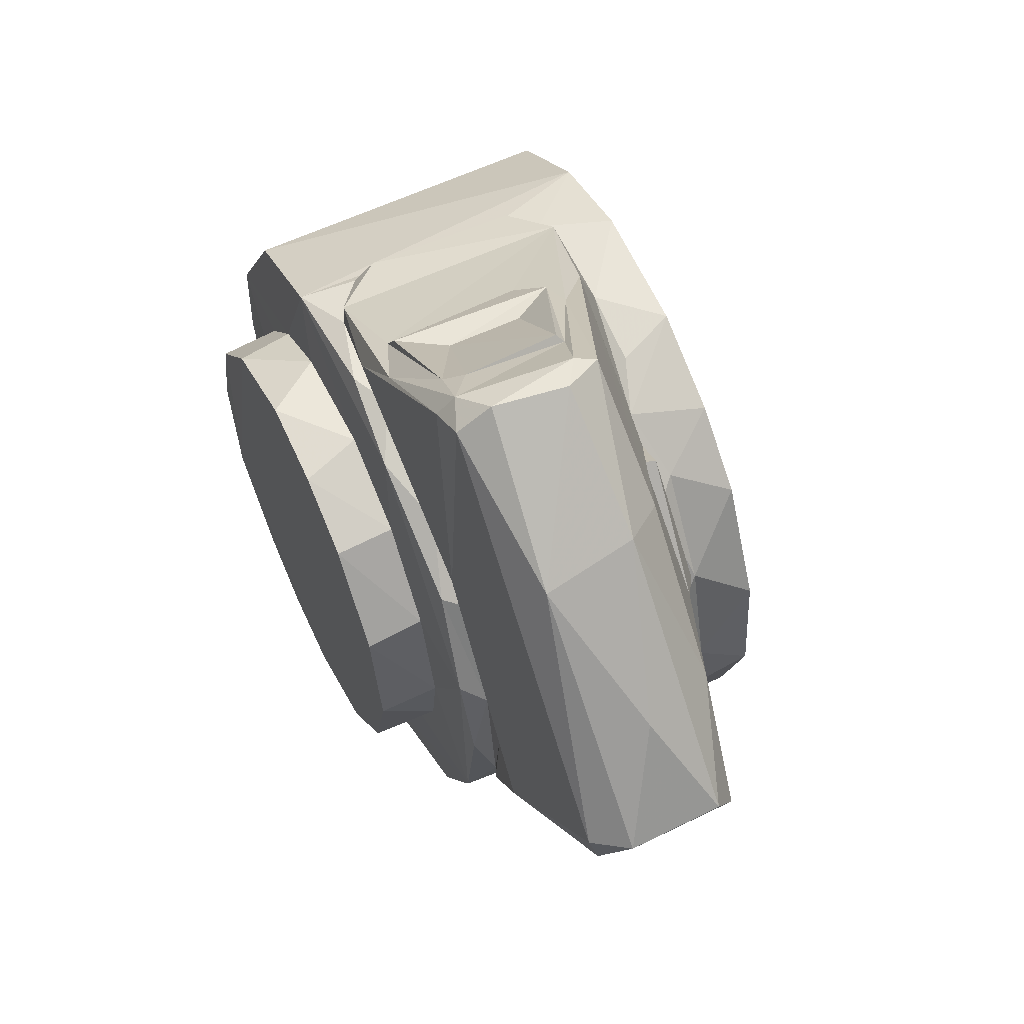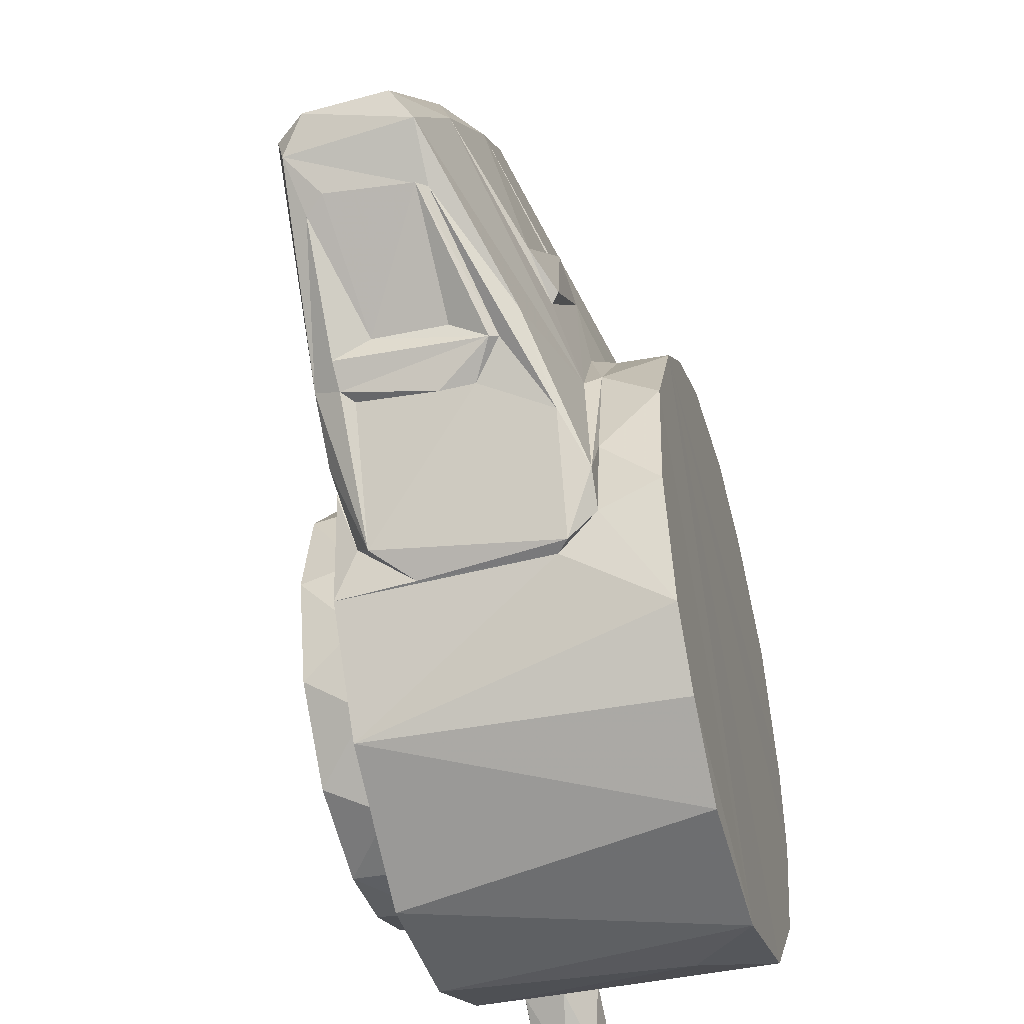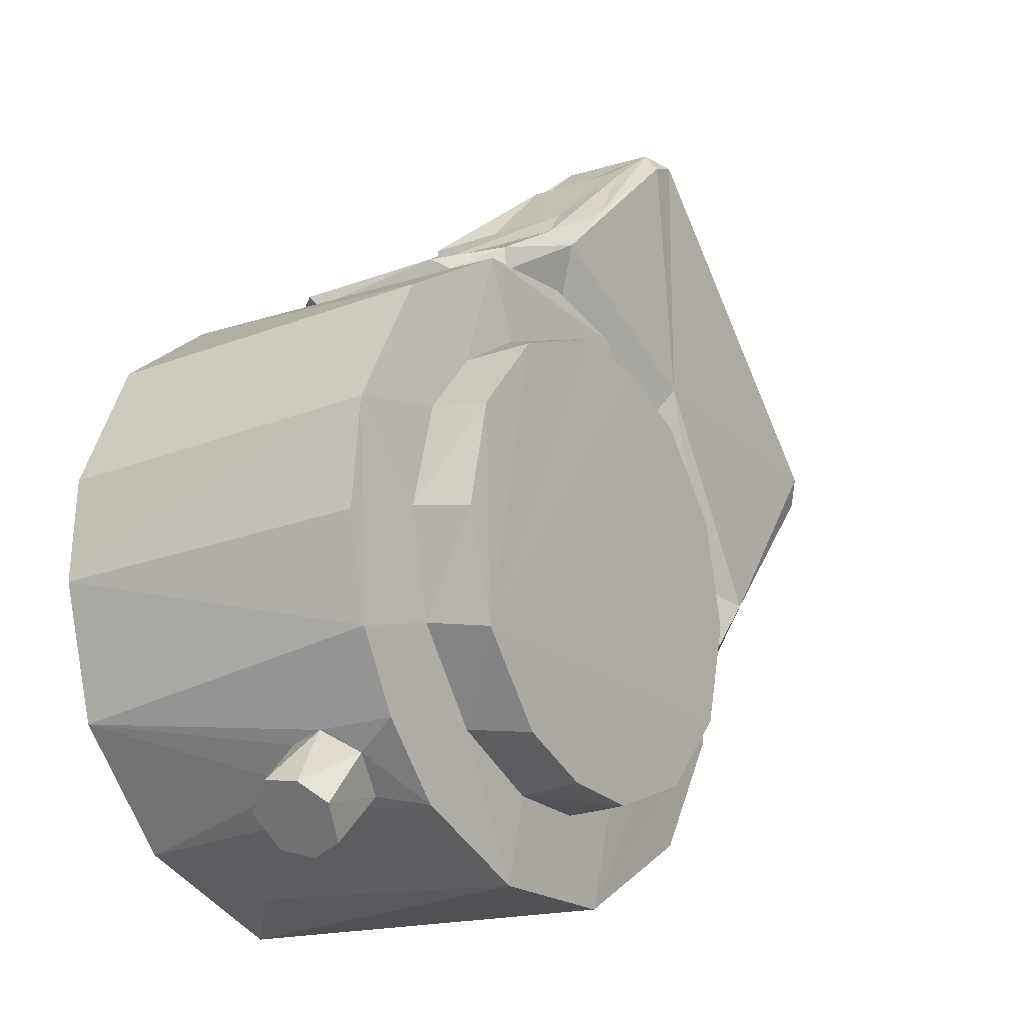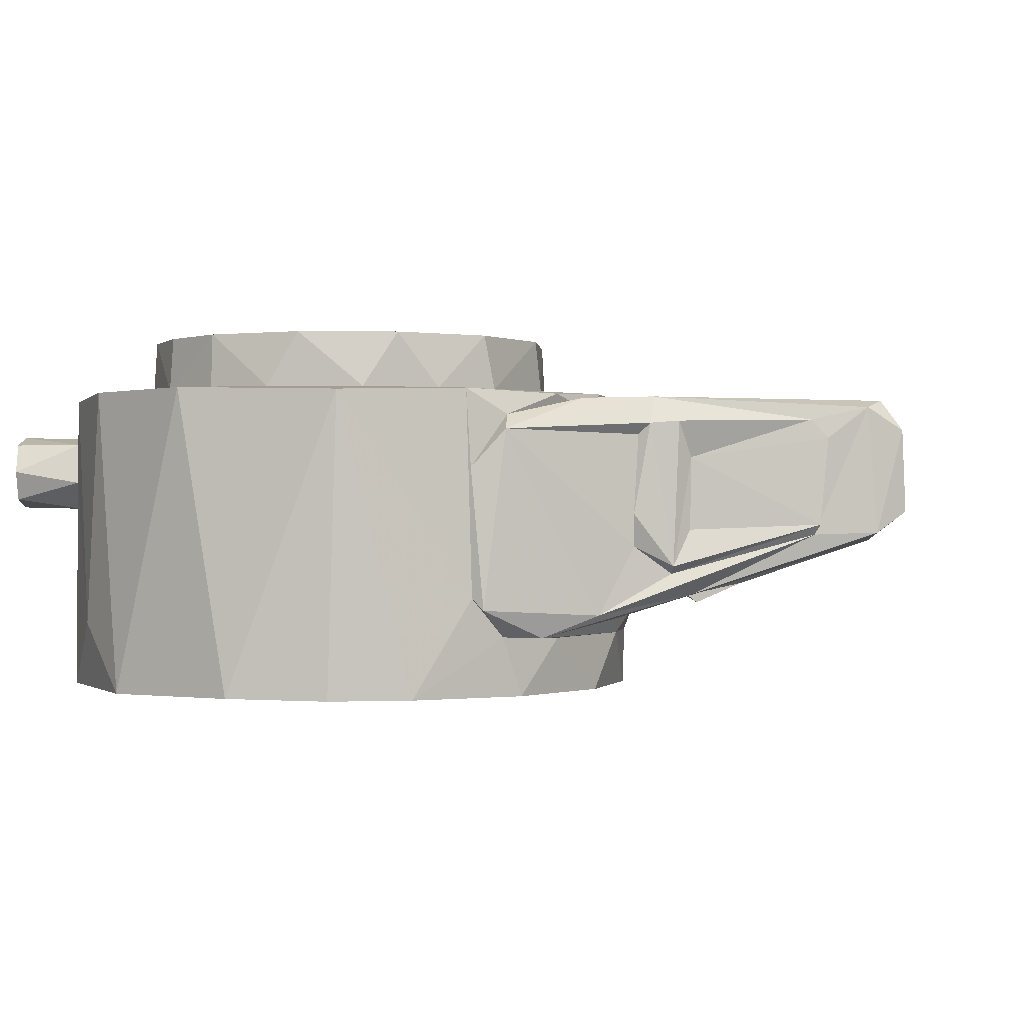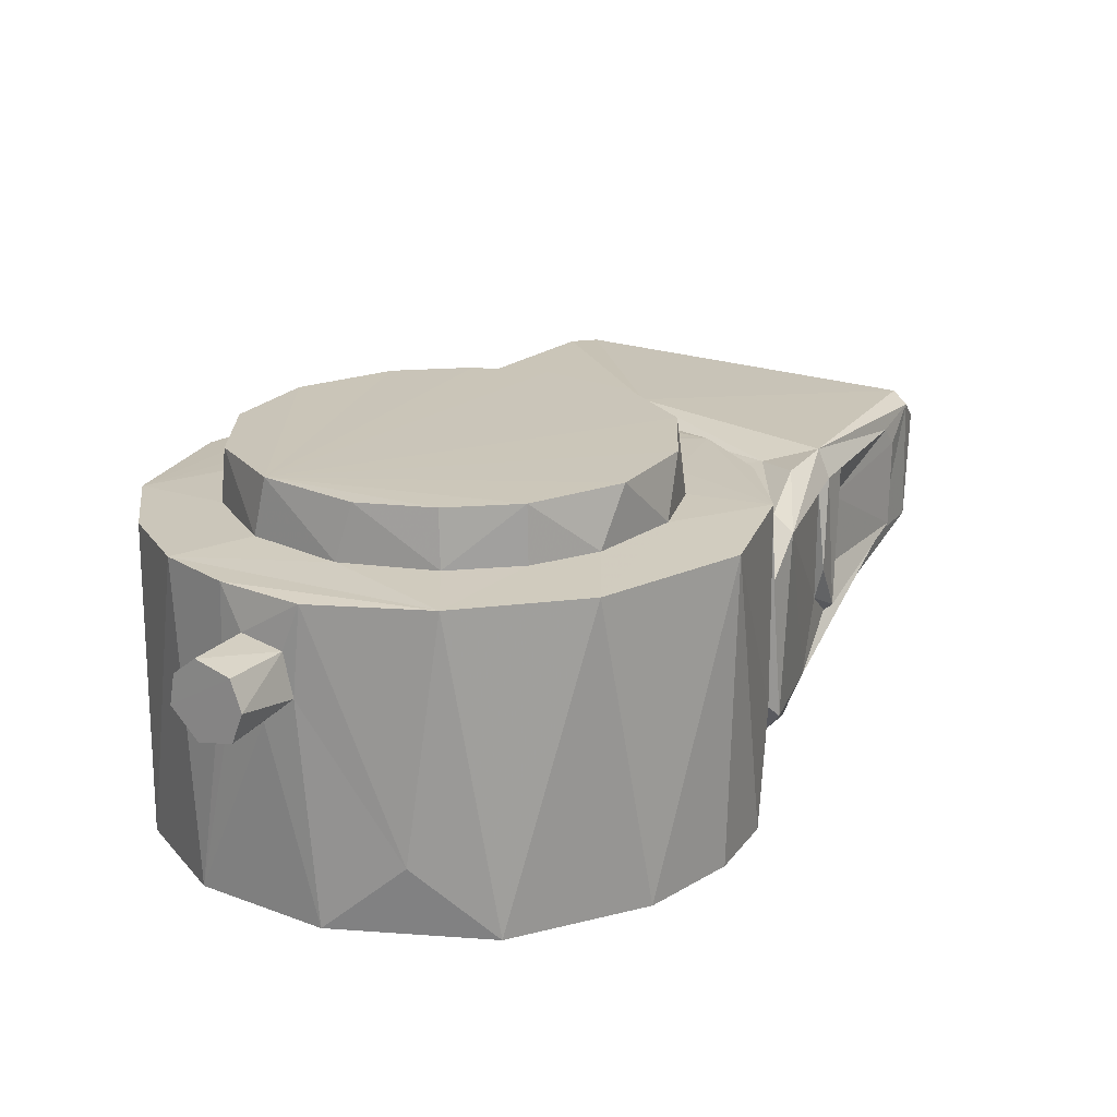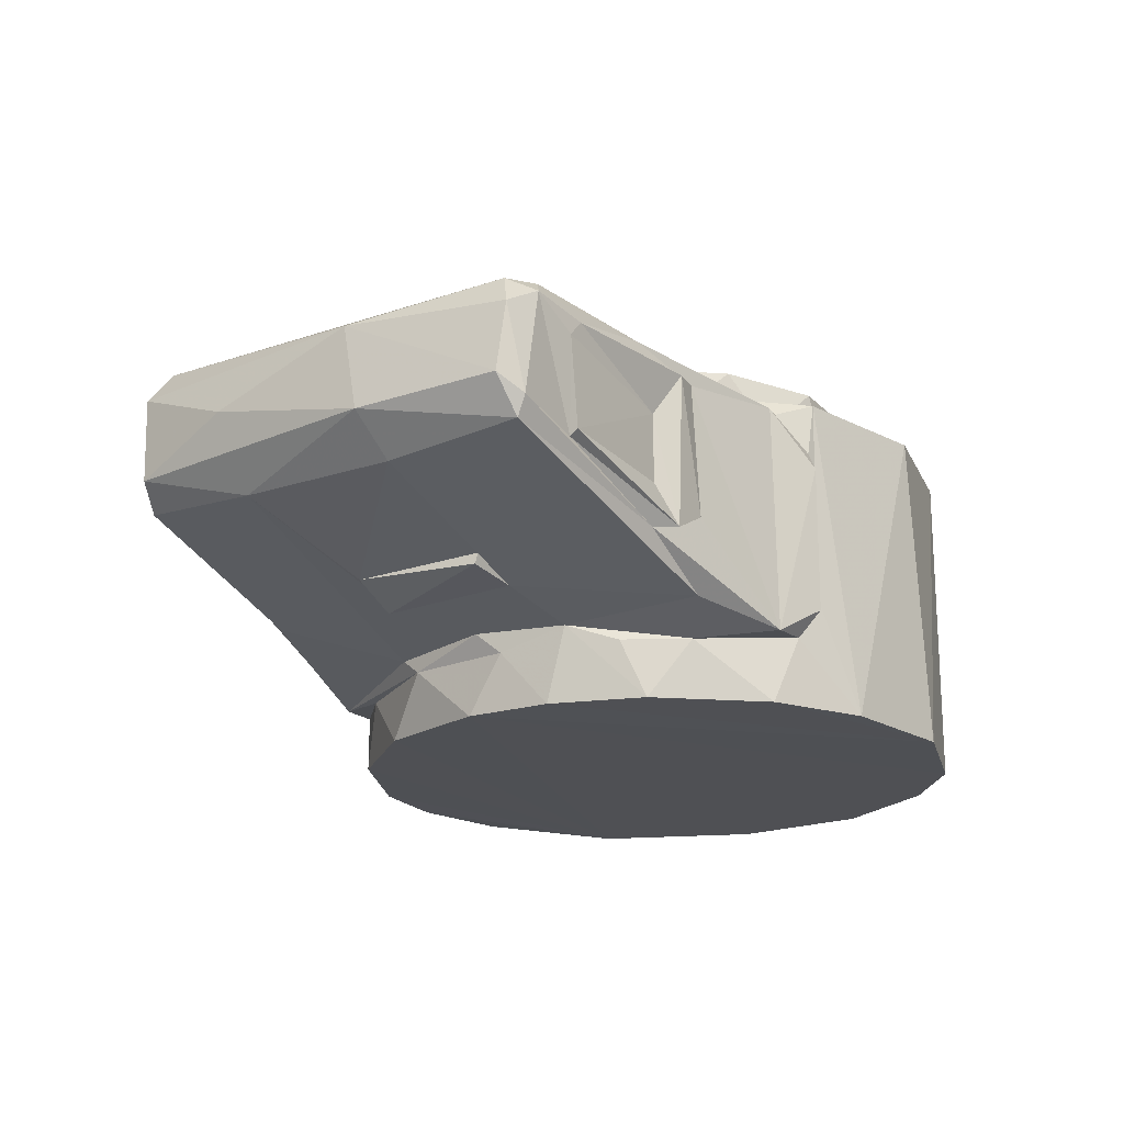
<metadata>
{"format":"obj","ext":"obj","renderer":"f3d","projection":"perspective","resolution":1024,"background":"white","views":[{"elev":58.9,"azim":65.1,"up":"+Y"},{"elev":-43.0,"azim":105.4,"up":"+Y"},{"elev":-19.2,"azim":-56.6,"up":"+Y"},{"elev":-0.1,"azim":45.1,"up":"+Z"},{"elev":20.8,"azim":-12.3,"up":"+Z"},{"elev":-19.1,"azim":168.4,"up":"+Z"}]}
</metadata>
<code>
v -0.03896 -0.03698 0.08985
v -0.04149 -0.03445 0.08703
v -0.03507 -0.04088 0.08847
v -0.04207 -0.03388 0.08259
v -0.03515 -0.04078 0.07975
v -0.03391 -0.04204 0.08415
v -0.03903 -0.03691 0.07848
v -0.03472 -0.02648 0.09561
v -0.0326 -0.02959 0.08972
v -0.02588 -0.03545 0.09528
v -0.02795 -0.034 0.08856
v -0.03493 -0.02663 0.08511
v -0.03868 -0.0219 0.05049
v -0.03051 -0.03173 0.07825
v -0.03407 -0.02771 0.08043
v -0.02688 -0.03498 0.08242
v -0.04054 -0.01655 0.09571
v -0.01421 -0.04169 0.06056
v -0.009563 -0.04281 0.09589
v -0.01298 0.04416 0.06405
v -0.01345 0.04201 0.0661
v -0.01277 0.04478 0.08495
v -0.01244 0.04271 0.08798
v -0.006079 0.04724 0.05977
v -0.01005 0.04291 0.06018
v -0.005491 0.04399 0.09256
v 0.007888 0.05247 0.09506
v -0.005433 0.04756 0.09243
v 0.01699 0.06145 0.09454
v 0.008216 0.05585 0.09126
v 0.00555 0.04416 0.05878
v 0.006986 0.05277 0.06206
v 0.03668 0.0793 0.07467
v 0.01525 0.06114 0.06835
v 0.03594 0.0804 0.07757
v 0.03982 0.08109 0.07995
v 0.007119 0.05554 0.07225
v 0.02729 0.07278 0.09135
v 0.034 0.07871 0.09247
v 0.03353 0.07576 0.09481
v 0.04369 -0.007663 0.09206
v 0.04786 0.01161 0.09319
v 0.04236 0.01259 0.09265
v 0.03455 0.02772 0.09265
v 0.03339 0.03463 0.09285
v 0.02499 0.03626 0.09256
v 0.02245 0.03899 0.06122
v 0.03144 0.04549 0.06423
v 0.03349 0.03062 0.06176
v 0.05088 0.06527 0.07318
v 0.05571 0.06849 0.07874
v 0.02883 0.07323 0.07523
v 0.03855 0.08106 0.08971
v 0.03826 0.07785 0.09424
v 0.07763 0.03778 0.09441
v 0.03681 0.03973 0.09501
v 0.05614 0.0106 0.09487
v 0.009128 0.04364 0.09223
v 0.04391 0.002728 0.0588
v 0.04011 0.01986 0.05886
v 0.04721 -0.003975 0.0591
v 0.04178 0.01753 0.06105
v 0.0303 0.03264 0.05862
v 0.01536 0.04186 0.0587
v 0.04513 0.03124 0.06453
v 0.05955 0.0154 0.0654
v 0.07202 0.05179 0.08372
v 0.08085 0.03966 0.07773
v 0.06741 0.04884 0.07331
v 0.05088 0.03738 0.06641
v 0.07912 0.03497 0.07461
v 0.03663 0.05064 0.06684
v 0.01111 0.05951 0.06924
v 0.01042 0.05924 0.09117
v 0.02893 0.0745 0.08881
v 0.05711 0.06631 0.09101
v 0.08102 0.03861 0.08993
v 0.07263 0.0273 0.09144
v 0.07826 0.03375 0.09332
v 0.05727 0.008665 0.09087
v 0.04934 0.002489 0.09461
v 0.04344 -0.008277 0.05926
v 0.07278 0.02794 0.07431
v 0.05235 0.002757 0.06239
v 0.02798 0.07413 0.07602
v 0.04584 -0.0101 0.08983
v 0.04218 -0.01365 0.08419
v 0.04392 -0.01276 0.0633
v 0.04207 -0.01331 0.06505
v 0.04607 0.03239 0.06337
v 0.03705 0.05055 0.06528
v 0.0147 0.05992 0.08492
v 0.01469 0.06019 0.07492
v 0.07455 0.02898 0.0887
v 0.05527 0.007331 0.07255
v 0.05551 0.007964 0.08919
v 0.05845 0.01203 0.0685
v 0.07396 0.02787 0.07579
v 0.06015 0.01184 0.09119
v 0.05616 0.006254 0.0774
v 0.05953 0.01124 0.06962
v 0.06012 0.01457 0.08583
v 0.06 0.01445 0.07505
v -0.0137 0.04174 0.09592
v 0.003802 0.04385 0.09498
v 0.01635 0.04022 0.09593
v 0.03334 0.02928 0.09526
v 0.04047 0.01555 0.09599
v 0.04374 0.002853 0.09545
v 0.04162 -0.01404 0.09577
v -0.02002 0.03911 0.0505
v -0.03125 0.03136 0.09532
v -0.03472 0.02789 0.05044
v -0.04223 0.01221 0.0958
v -0.04316 0.009898 0.05054
v -0.04386 -0.004142 0.0505
v -0.04356 -0.002729 0.09564
v 0.01847 -0.04016 0.05063
v 0.03211 -0.03066 0.09533
v 0.01057 -0.04282 0.09595
v 0.03841 -0.02171 0.05047
v -0.02477 -0.03653 0.05048
v -0.002461 -0.04444 0.05042
v 0.03087 -0.03132 0.05045
v 0.003826 -0.03159 0.09648
v 0.0139 -0.02881 0.09656
v 0.032 0.001193 0.09648
v 0.02807 0.01537 0.09659
v 0.01832 0.02626 0.09646
v 0.005494 0.03158 0.09638
v -0.02905 -0.01349 0.09656
v -0.03206 0.000982 0.09647
v 0.02523 -0.01969 0.09648
v 0.0305 -0.009131 0.09644
v -0.02053 0.02427 0.09652
v -0.02819 0.01524 0.0965
v -0.01025 0.03053 0.09658
v -0.00738 -0.03107 0.09649
v -0.01997 -0.02504 0.09645
v 0.0439 -0.004916 0.05046
v 0.0423 0.01273 0.05047
v 0.03387 0.02832 0.05041
v 0.02445 0.03656 0.05048
v 0.01171 0.0426 0.05047
v -0.005972 0.04377 0.05047
v -0.00407 0.0313 0.1047
v -0.01844 0.02549 0.1047
v -0.02813 0.01411 0.1047
v -0.03147 -0.000451 0.1047
v -0.02756 -0.0149 0.1051
v -0.01774 -0.02601 0.1047
v -0.007424 -0.03037 0.1047
v 0.00376 -0.03126 0.1047
v 0.01774 -0.02601 0.1047
v 0.02773 -0.01491 0.1047
v 0.03147 -0.000451 0.1047
v 0.02813 0.01411 0.1047
v 0.01844 0.02549 0.1047
v 0.008034 0.0302 0.1047
f 1 2 3
f 3 2 4
f 3 5 6
f 4 7 3
f 3 7 5
f 8 9 10
f 10 9 11
f 12 9 8
f 13 14 15
f 11 16 10
f 13 15 12
f 13 12 17
f 17 12 8
f 16 18 10
f 10 18 19
f 5 16 6
f 5 14 16
f 7 14 5
f 4 15 7
f 7 15 14
f 4 12 15
f 2 12 4
f 9 12 2
f 1 9 2
f 3 11 1
f 1 11 9
f 16 11 6
f 6 11 3
f 20 21 22
f 23 22 21
f 20 24 25
f 20 25 21
f 20 22 24
f 26 27 28
f 28 23 26
f 28 29 30
f 27 29 28
f 22 23 28
f 24 31 25
f 32 31 24
f 33 34 35
f 24 34 32
f 32 34 33
f 36 33 35
f 24 37 34
f 30 37 24
f 30 24 28
f 22 28 24
f 38 30 29
f 38 29 39
f 27 40 29
f 29 40 39
f 41 42 43
f 44 45 46
f 43 42 44
f 44 42 45
f 47 48 49
f 50 33 51
f 51 33 36
f 32 47 31
f 47 32 48
f 48 32 50
f 50 32 33
f 35 34 52
f 53 35 39
f 39 40 54
f 39 54 53
f 35 53 36
f 55 56 57
f 40 56 54
f 54 56 55
f 40 27 56
f 27 58 56
f 56 58 45
f 46 45 58
f 45 42 56
f 42 57 56
f 59 60 61
f 60 62 61
f 62 60 49
f 49 60 63
f 49 63 47
f 47 64 31
f 48 65 62
f 62 49 48
f 62 66 61
f 67 68 51
f 51 68 69
f 51 69 50
f 69 70 50
f 68 71 69
f 69 71 62
f 71 66 62
f 50 72 48
f 72 50 70
f 37 73 34
f 30 38 74
f 75 39 52
f 52 39 35
f 75 38 39
f 76 53 54
f 51 36 76
f 53 76 36
f 54 55 76
f 67 77 68
f 55 77 76
f 76 77 67
f 76 67 51
f 78 79 57
f 78 57 80
f 57 79 55
f 81 57 42
f 81 42 41
f 26 58 27
f 59 61 82
f 66 71 83
f 66 83 84
f 84 61 66
f 62 65 69
f 69 65 70
f 73 52 34
f 73 85 52
f 52 85 75
f 30 74 37
f 37 74 73
f 77 71 68
f 77 55 79
f 77 79 71
f 86 81 41
f 57 81 86
f 57 86 80
f 87 86 41
f 82 88 89
f 88 82 61
f 84 88 61
f 70 65 90
f 90 65 48
f 91 48 72
f 70 91 72
f 74 92 73
f 92 93 73
f 71 79 83
f 79 94 83
f 79 78 94
f 95 96 86
f 96 80 86
f 88 87 89
f 87 88 86
f 84 83 97
f 70 90 91
f 48 91 90
f 74 38 92
f 93 92 85
f 75 85 92
f 38 75 92
f 86 88 84
f 86 84 95
f 97 95 84
f 73 93 85
f 83 94 98
f 99 78 80
f 100 80 96
f 100 96 95
f 101 97 98
f 98 97 83
f 97 101 95
f 102 78 99
f 100 101 80
f 80 101 99
f 100 95 101
f 78 102 94
f 99 101 102
f 103 102 101
f 98 103 101
f 94 102 98
f 98 102 103
f 104 26 23
f 105 58 26
f 105 26 104
f 58 105 106
f 58 106 46
f 106 107 46
f 46 107 44
f 44 107 43
f 43 107 108
f 108 109 43
f 43 109 41
f 41 109 110
f 110 87 41
f 104 23 21
f 104 21 111
f 104 111 112
f 112 111 113
f 112 113 114
f 114 113 115
f 114 115 116
f 13 17 116
f 116 17 117
f 116 117 114
f 118 119 120
f 89 87 110
f 89 110 119
f 21 25 111
f 89 121 82
f 14 13 122
f 14 122 16
f 16 122 18
f 19 123 120
f 19 18 123
f 120 123 118
f 119 118 124
f 121 89 119
f 121 119 124
f 106 105 104
f 109 108 110
f 125 120 126
f 10 19 8
f 117 17 114
f 127 108 128
f 110 120 119
f 106 108 107
f 129 106 130
f 114 104 112
f 17 131 132
f 17 132 114
f 126 120 133
f 133 120 110
f 133 110 134
f 134 110 127
f 127 110 108
f 128 108 129
f 135 114 136
f 136 114 132
f 19 17 8
f 106 129 108
f 137 104 135
f 135 104 114
f 138 19 125
f 125 19 120
f 104 137 130
f 104 130 106
f 131 17 139
f 19 138 139
f 19 139 17
f 140 82 121
f 60 59 141
f 141 59 140
f 140 59 82
f 142 60 141
f 142 63 60
f 143 63 142
f 144 47 143
f 143 47 63
f 144 64 47
f 145 31 144
f 144 31 64
f 145 111 25
f 145 25 31
f 123 18 122
f 146 137 147
f 147 137 135
f 147 135 136
f 147 136 148
f 148 136 132
f 148 132 149
f 149 132 131
f 149 131 150
f 150 131 139
f 150 139 151
f 151 139 138
f 151 138 152
f 152 138 153
f 138 125 153
f 125 126 153
f 153 126 154
f 126 133 154
f 154 133 155
f 133 134 155
f 155 134 156
f 134 127 156
f 156 127 157
f 127 128 157
f 157 128 158
f 128 129 158
f 158 129 159
f 129 130 159
f 159 130 146
f 146 130 137
f 123 142 141
f 123 122 142
f 142 122 13
f 142 13 116
f 111 145 113
f 113 145 144
f 113 144 143
f 113 143 142
f 116 115 142
f 142 115 113
f 141 140 123
f 123 140 121
f 123 121 124
f 123 124 118
f 153 150 152
f 150 151 152
f 147 148 150
f 150 148 149
f 150 146 147
f 150 158 159
f 150 159 146
f 156 157 150
f 150 157 158
f 150 155 156
f 153 154 150
f 150 154 155

</code>
